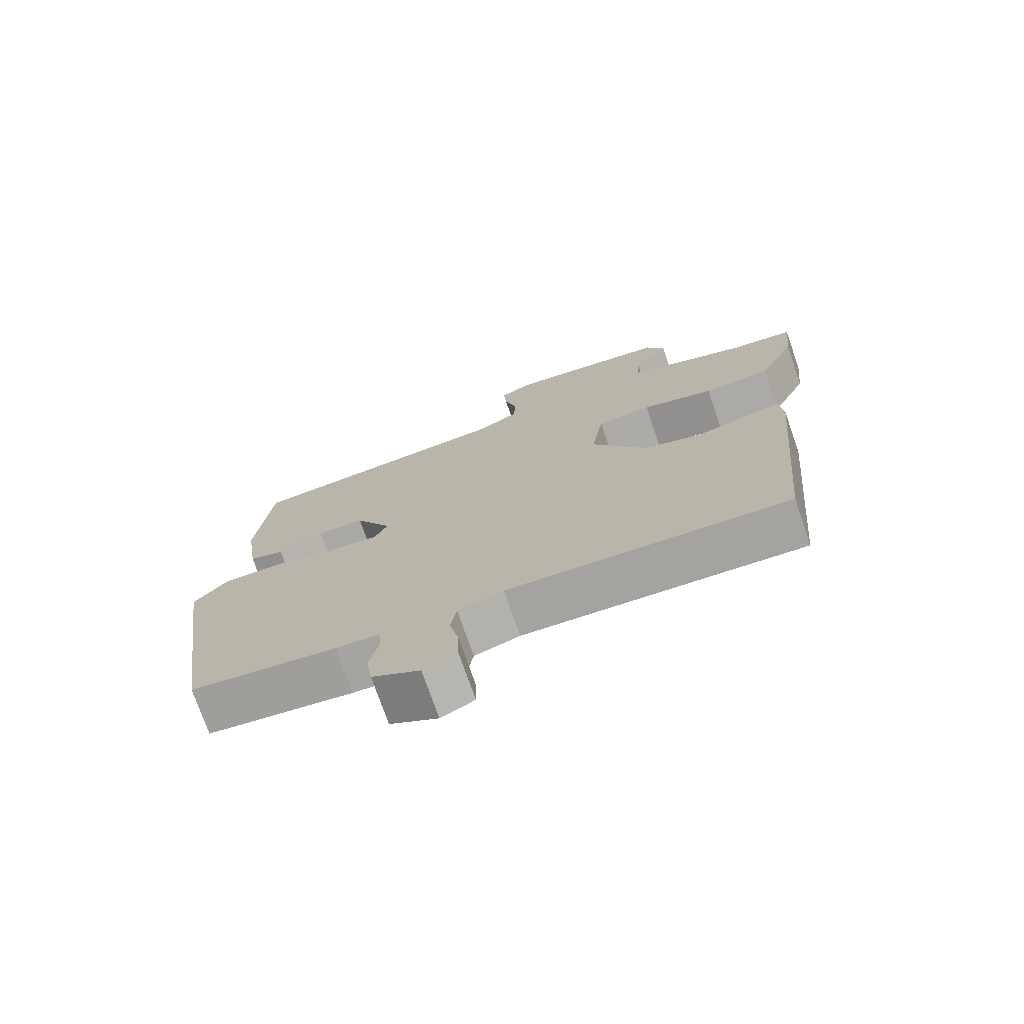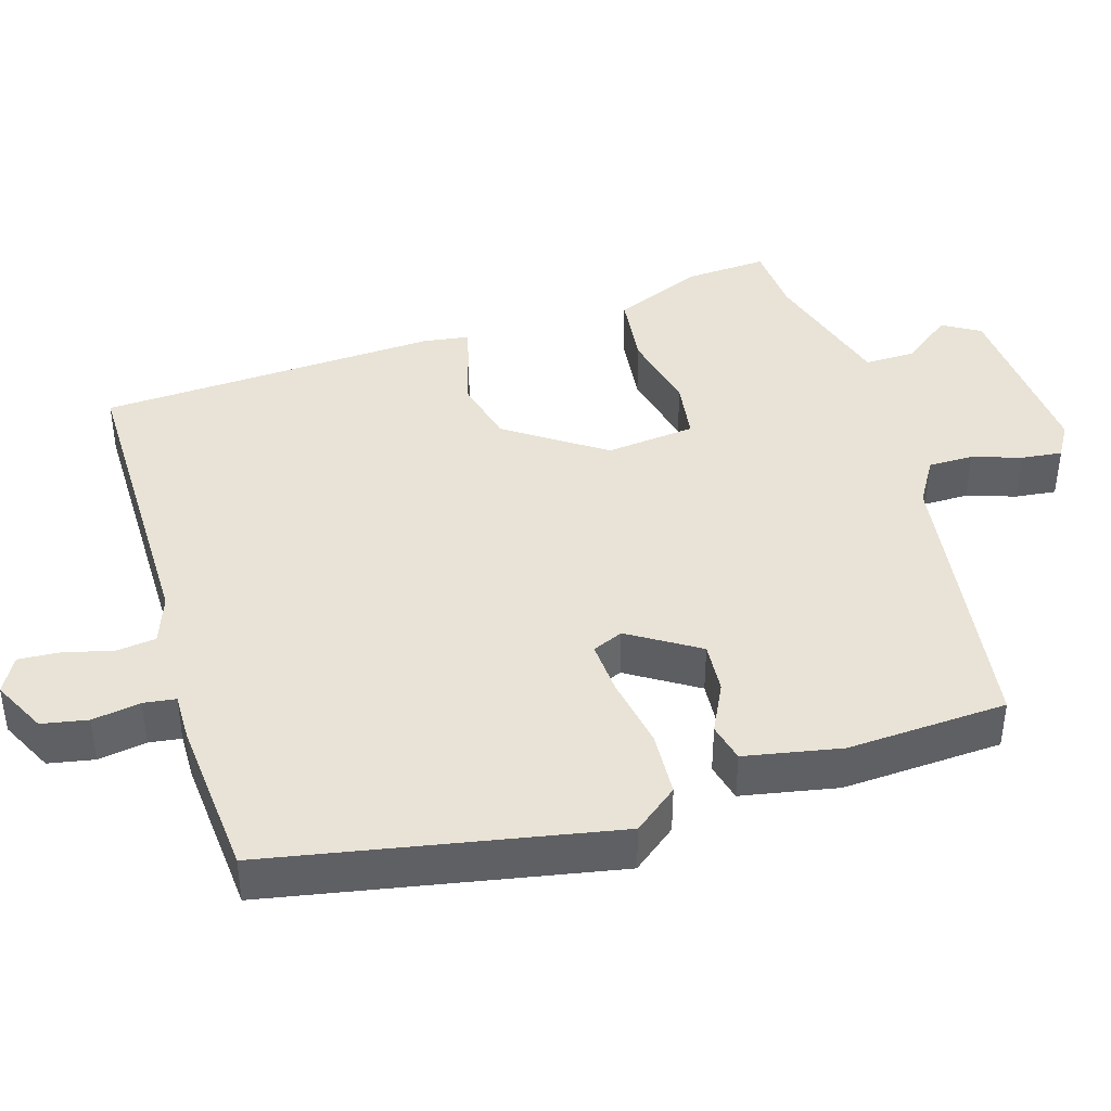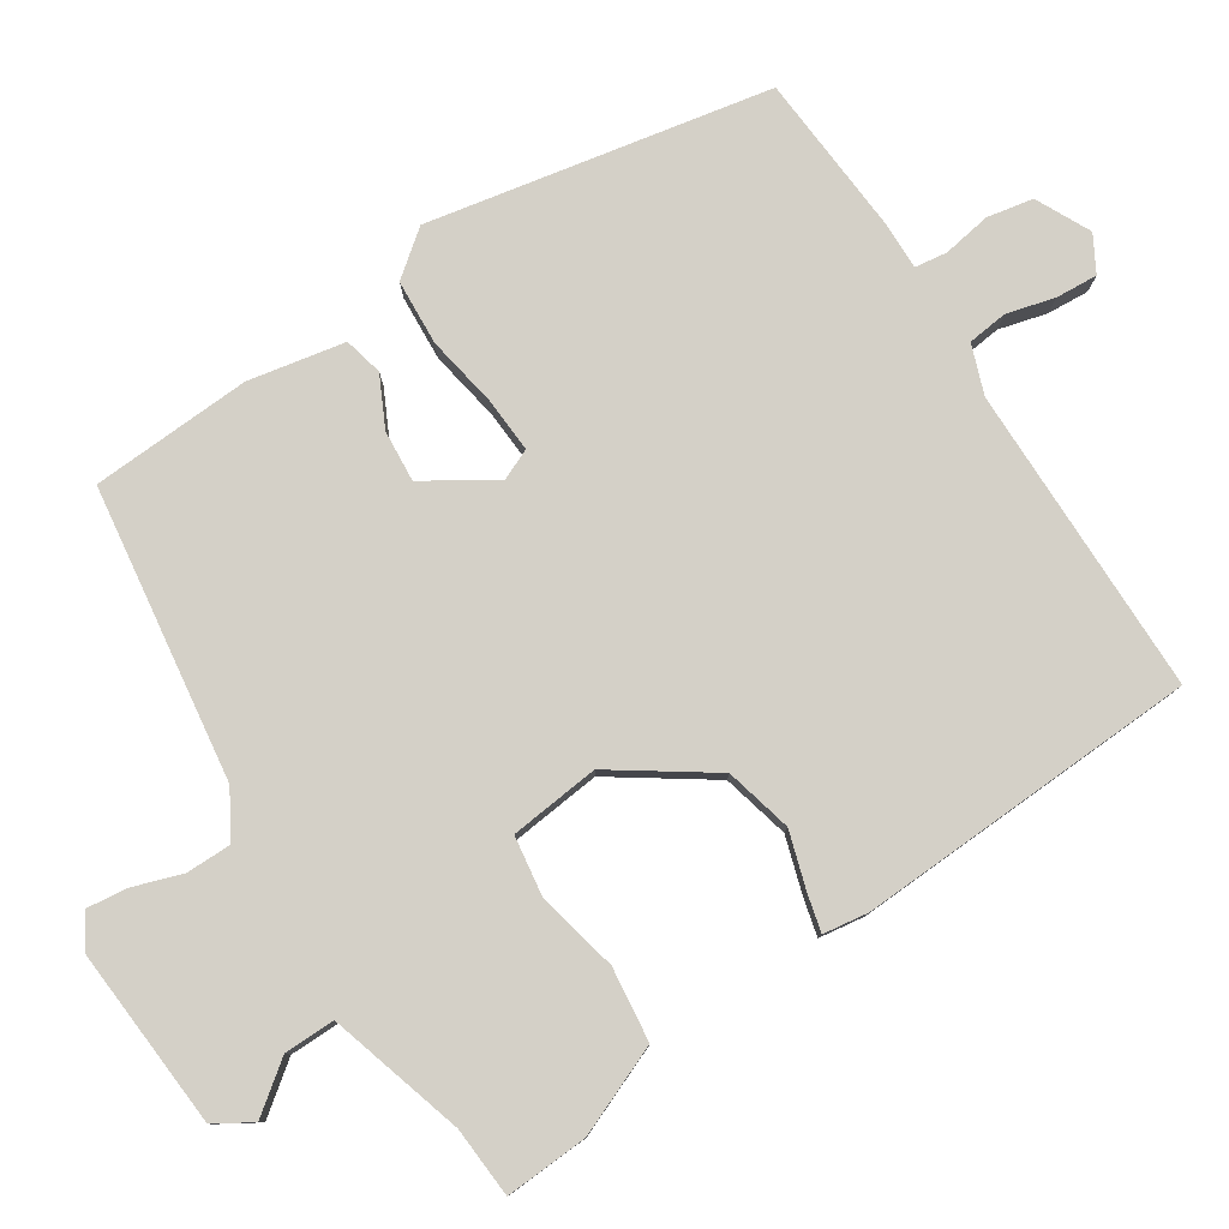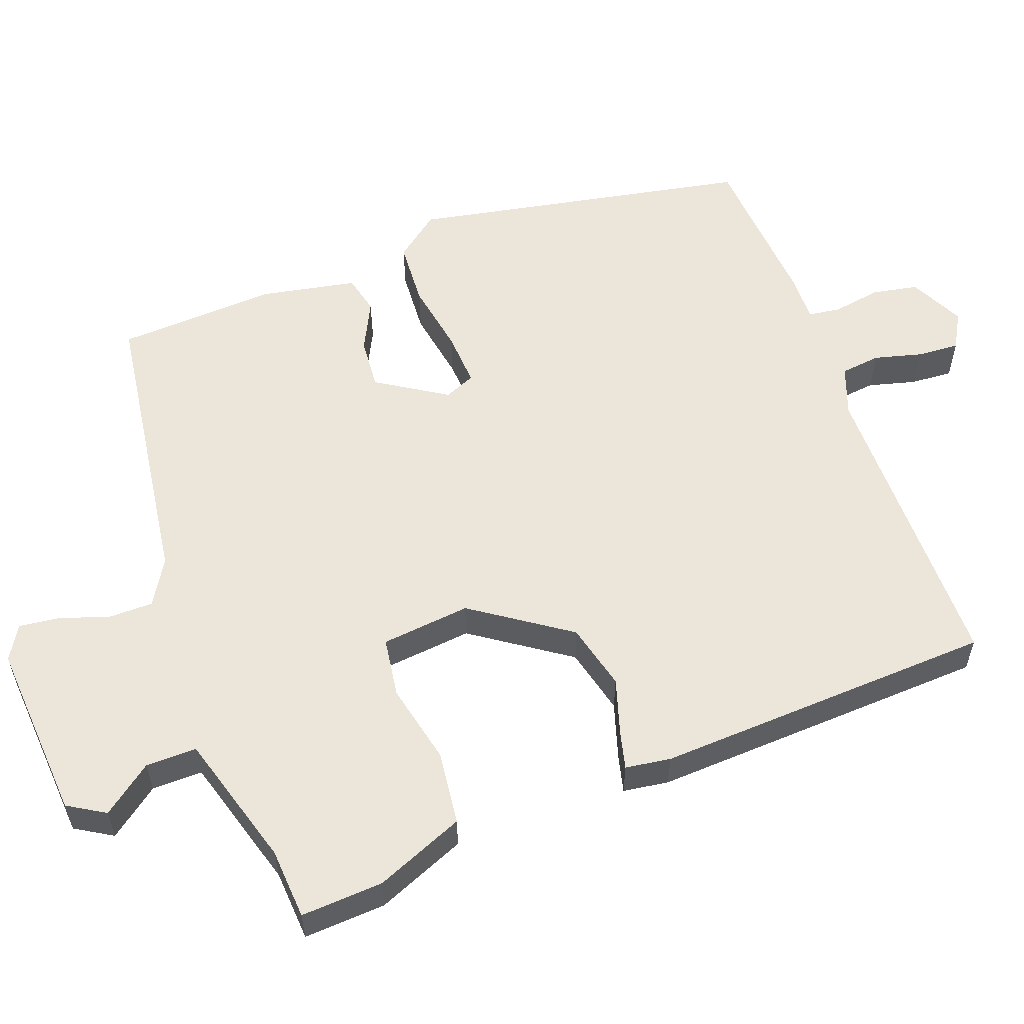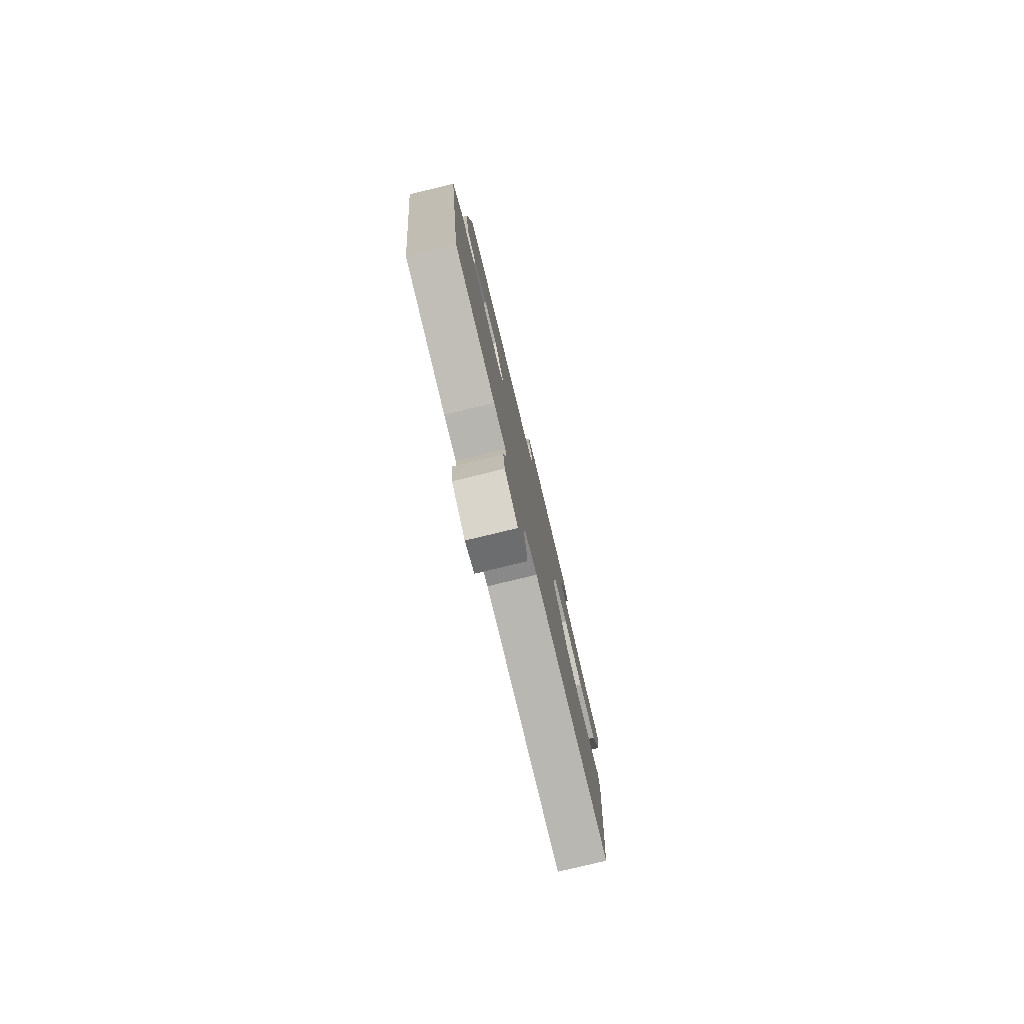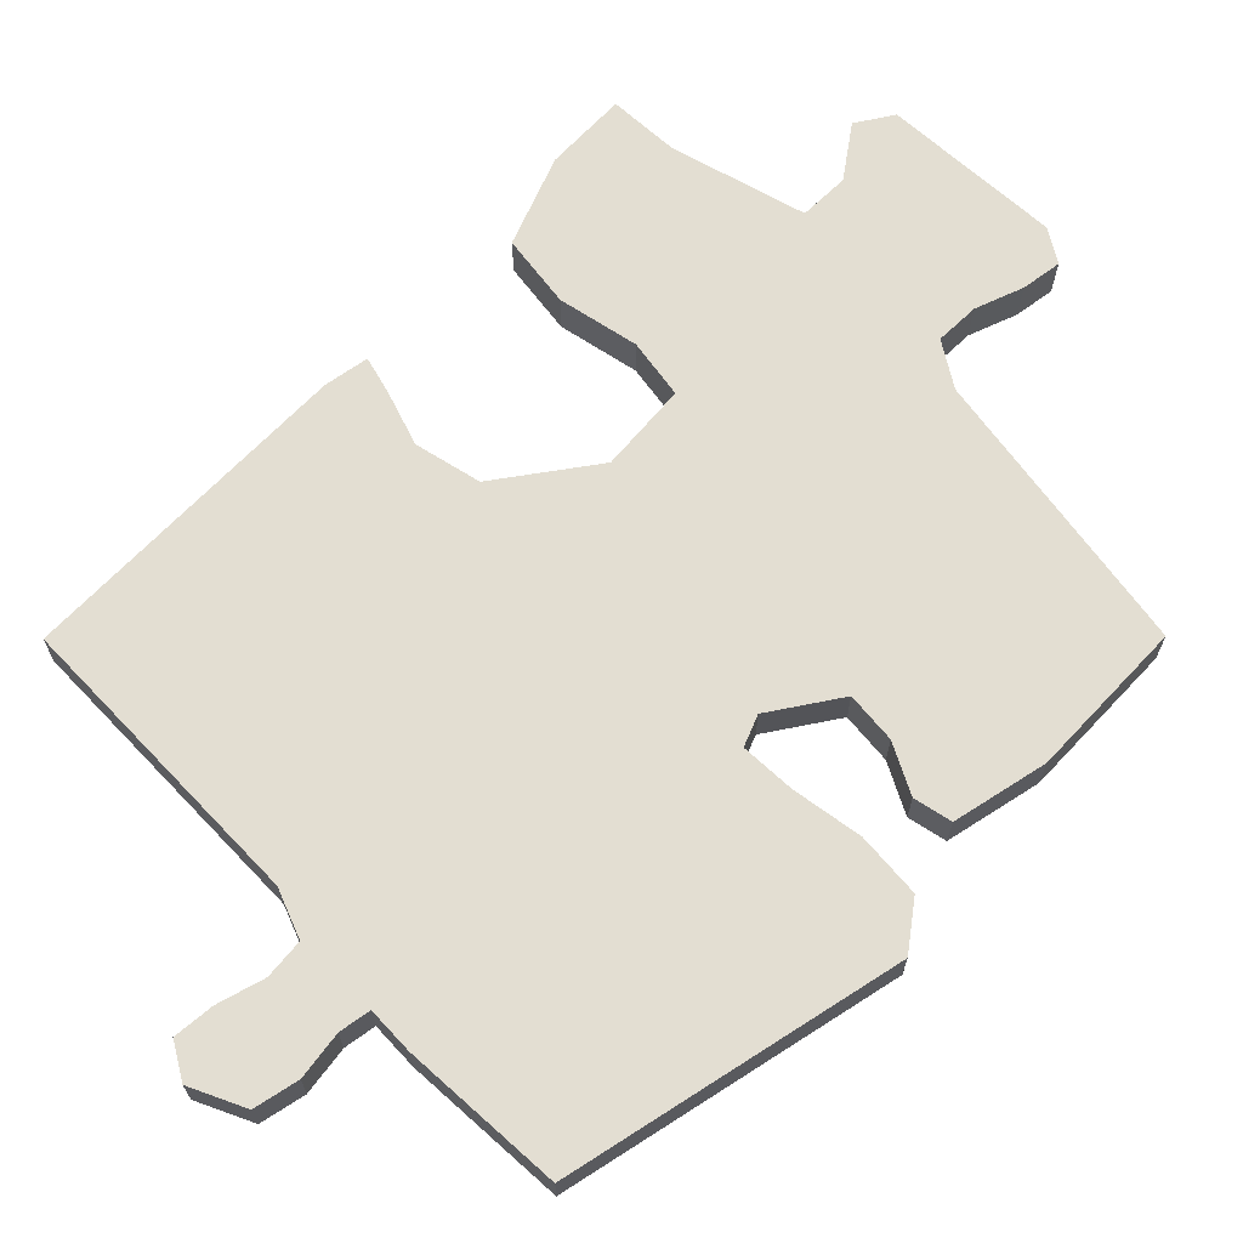
<metadata>
{"format":"obj","ext":"obj","renderer":"f3d","projection":"perspective","resolution":1024,"background":"white","views":[{"elev":-74.3,"azim":19.1,"up":"+Z"},{"elev":41.5,"azim":-104.3,"up":"+Y"},{"elev":79.9,"azim":59.8,"up":"+Y"},{"elev":57.0,"azim":72.5,"up":"+Y"},{"elev":-79.5,"azim":-76.4,"up":"+Z"},{"elev":67.4,"azim":-131.0,"up":"+Y"}]}
</metadata>
<code>
v 0.54 0.07 0.467
v 0.528 0.07 0.355
v 0.472 0.07 0.236
v 0.371 0.07 0.229
v 0.262 0.07 0.259
v 0.18 0.07 0.251
v 0.161 0.07 0.13
v 0.245 0.07 -0.006
v 0.335 0.07 -0.033
v 0.413 0.07 -0.013
v 0.464 0.07 -0.003
v 0.47 0.07 -0.065
v 0.426 0.07 -0.527
v 0.006 0.07 -0.508
v -0.062 0.07 -0.529
v -0.071 0.07 -0.583
v -0.057 0.07 -0.649
v -0.056 0.07 -0.706
v -0.106 0.07 -0.731
v -0.178 0.07 -0.691
v -0.187 0.07 -0.628
v -0.173 0.07 -0.563
v -0.177 0.07 -0.519
v -0.242 0.07 -0.517
v -0.461 0.07 -0.49
v -0.528 0.07 -0.023
v -0.478 0.07 0.035
v -0.389 0.07 0.036
v -0.292 0.07 0.014
v -0.218 0.07 0.006
v -0.198 0.07 0.047
v -0.253 0.07 0.144
v -0.323 0.07 0.142
v -0.392 0.07 0.112
v -0.444 0.07 0.127
v -0.463 0.07 0.259
v -0.441 0.07 0.476
v -0.041 0.07 0.513
v 0.022 0.07 0.547
v 0.025 0.07 0.608
v 0.006 0.07 0.675
v 0.002 0.07 0.731
v 0.049 0.07 0.756
v 0.293 0.07 0.727
v 0.321 0.07 0.675
v 0.267 0.07 0.61
v 0.263 0.07 0.541
v 0.444 0.07 0.478
v 0.54 0 0.467
v 0.528 0 0.355
v 0.472 0 0.236
v 0.371 0 0.229
v 0.262 0 0.259
v 0.18 0 0.251
v 0.161 0 0.13
v 0.245 0 -0.006
v 0.335 0 -0.033
v 0.413 0 -0.013
v 0.464 0 -0.003
v 0.47 0 -0.065
v 0.426 0 -0.527
v 0.006 0 -0.508
v -0.062 0 -0.529
v -0.071 0 -0.583
v -0.057 0 -0.649
v -0.056 0 -0.706
v -0.106 0 -0.731
v -0.178 0 -0.691
v -0.187 0 -0.628
v -0.173 0 -0.563
v -0.177 0 -0.519
v -0.242 0 -0.517
v -0.461 0 -0.49
v -0.528 0 -0.023
v -0.478 0 0.035
v -0.389 0 0.036
v -0.292 0 0.014
v -0.218 0 0.006
v -0.198 0 0.047
v -0.253 0 0.144
v -0.323 0 0.142
v -0.392 0 0.112
v -0.444 0 0.127
v -0.463 0 0.259
v -0.441 0 0.476
v -0.041 0 0.513
v 0.022 0 0.547
v 0.025 0 0.608
v 0.006 0 0.675
v 0.002 0 0.731
v 0.049 0 0.756
v 0.293 0 0.727
v 0.321 0 0.675
v 0.267 0 0.61
v 0.263 0 0.541
v 0.444 0 0.478
f 43 44 45 46
f 43 46 47
f 40 41 42 43
f 39 40 43 47
f 38 39 47 48
f 33 34 35 36
f 32 33 36 37
f 31 32 37 38
f 26 27 28 29
f 26 29 30
f 23 24 25 26
f 23 26 30
f 22 23 30 31
f 20 21 22
f 19 20 22
f 16 17 18 19
f 15 16 19 22
f 14 15 22 31
f 9 10 11 12
f 9 12 13 14
f 2 3 4 5
f 2 5 6
f 1 2 6
f 48 1 6
f 38 48 6
f 31 38 6 7
f 8 9 14 31
f 7 8 31
f 94 93 92 91
f 95 94 91
f 91 90 89 88
f 95 91 88 87
f 96 95 87 86
f 84 83 82 81
f 85 84 81 80
f 86 85 80 79
f 77 76 75 74
f 78 77 74
f 74 73 72 71
f 78 74 71
f 79 78 71 70
f 70 69 68
f 70 68 67
f 67 66 65 64
f 70 67 64 63
f 79 70 63 62
f 60 59 58 57
f 62 61 60 57
f 53 52 51 50
f 54 53 50
f 54 50 49
f 54 49 96
f 54 96 86
f 55 54 86 79
f 79 62 57 56
f 79 56 55
f 1 49 50 2
f 2 50 51 3
f 3 51 52 4
f 4 52 53 5
f 5 53 54 6
f 6 54 55 7
f 7 55 56 8
f 8 56 57 9
f 9 57 58 10
f 10 58 59 11
f 11 59 60 12
f 12 60 61 13
f 13 61 62 14
f 14 62 63 15
f 15 63 64 16
f 16 64 65 17
f 17 65 66 18
f 18 66 67 19
f 19 67 68 20
f 20 68 69 21
f 21 69 70 22
f 22 70 71 23
f 23 71 72 24
f 24 72 73 25
f 25 73 74 26
f 26 74 75 27
f 27 75 76 28
f 28 76 77 29
f 29 77 78 30
f 30 78 79 31
f 31 79 80 32
f 32 80 81 33
f 33 81 82 34
f 34 82 83 35
f 35 83 84 36
f 36 84 85 37
f 37 85 86 38
f 38 86 87 39
f 39 87 88 40
f 40 88 89 41
f 41 89 90 42
f 42 90 91 43
f 43 91 92 44
f 44 92 93 45
f 45 93 94 46
f 46 94 95 47
f 47 95 96 48
f 48 96 49 1

</code>
